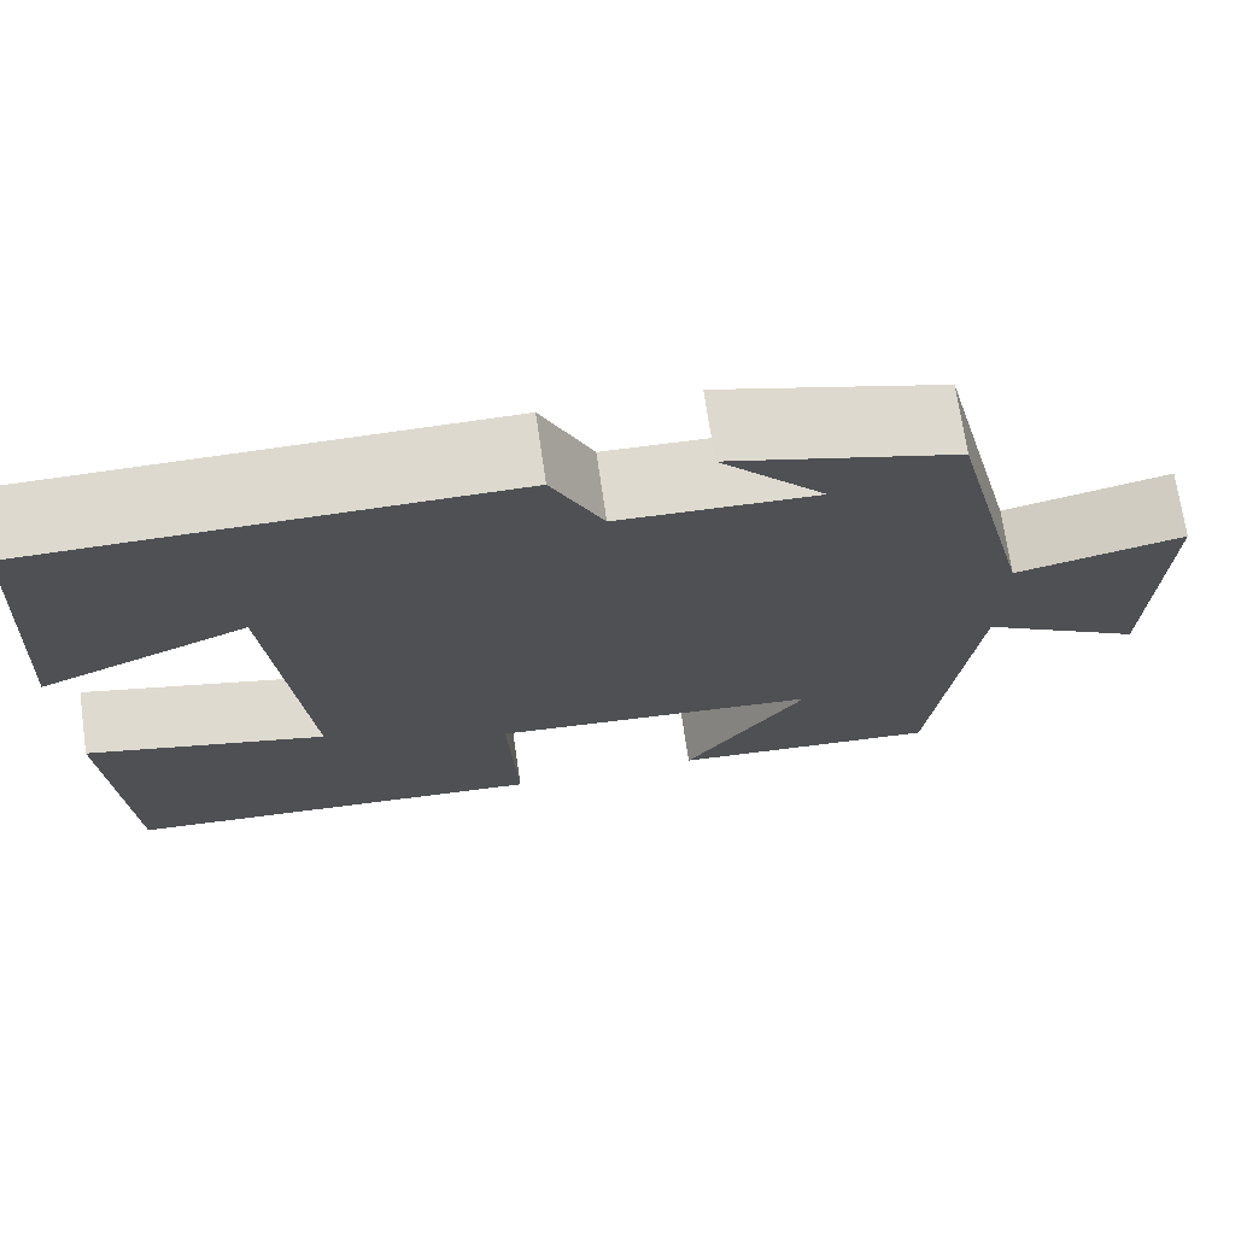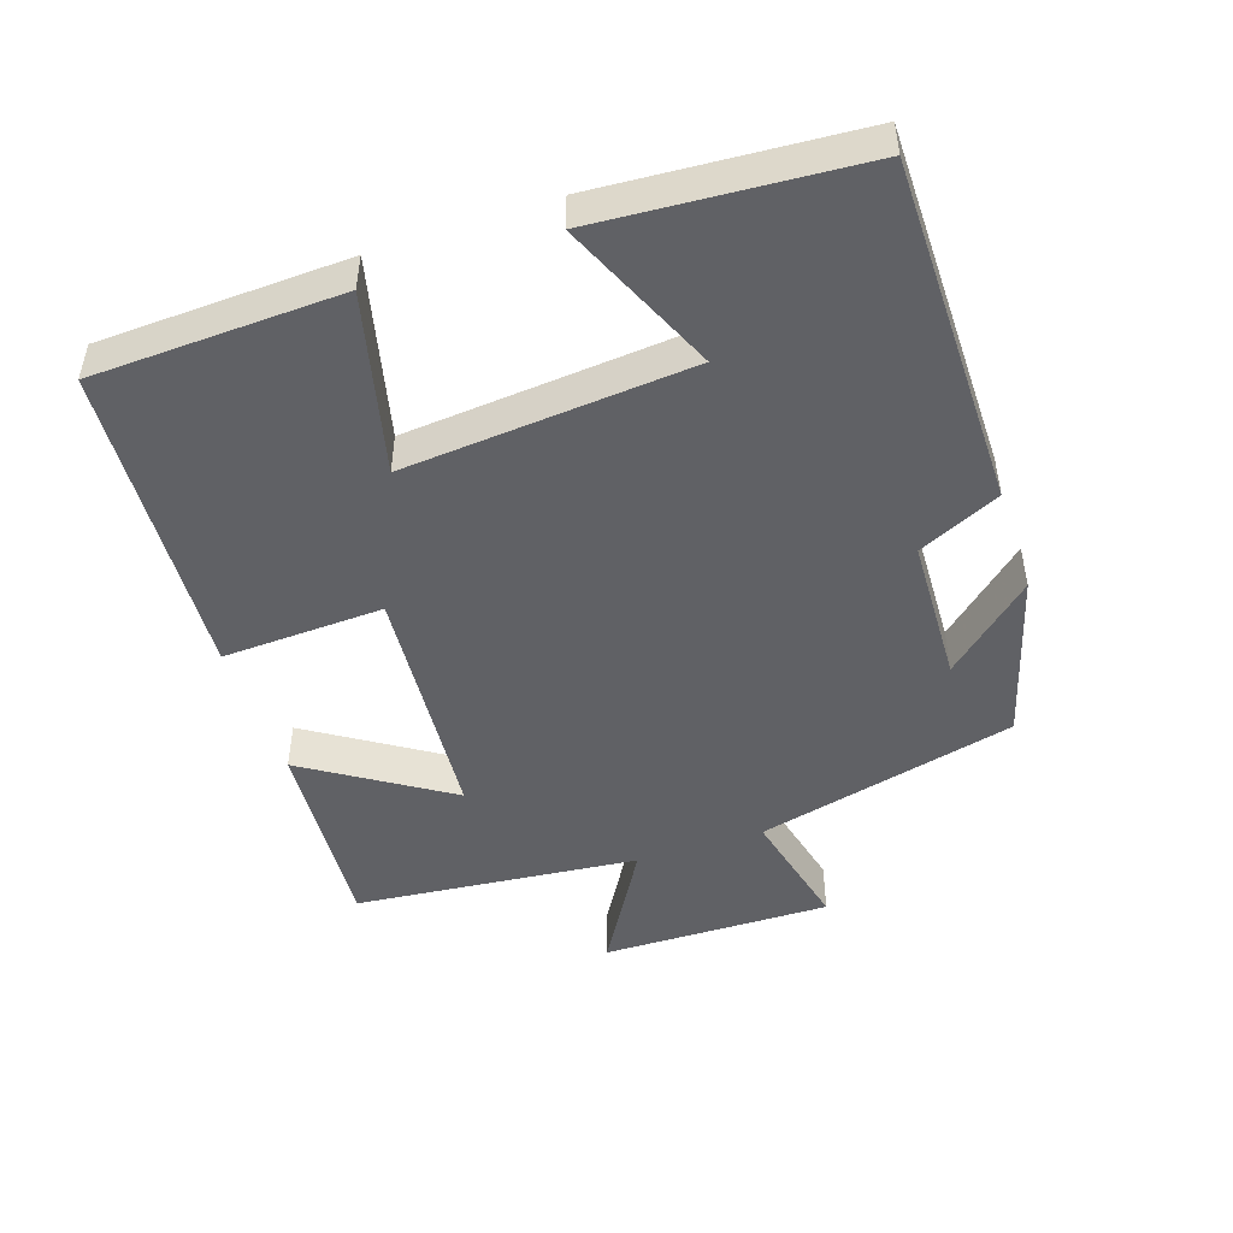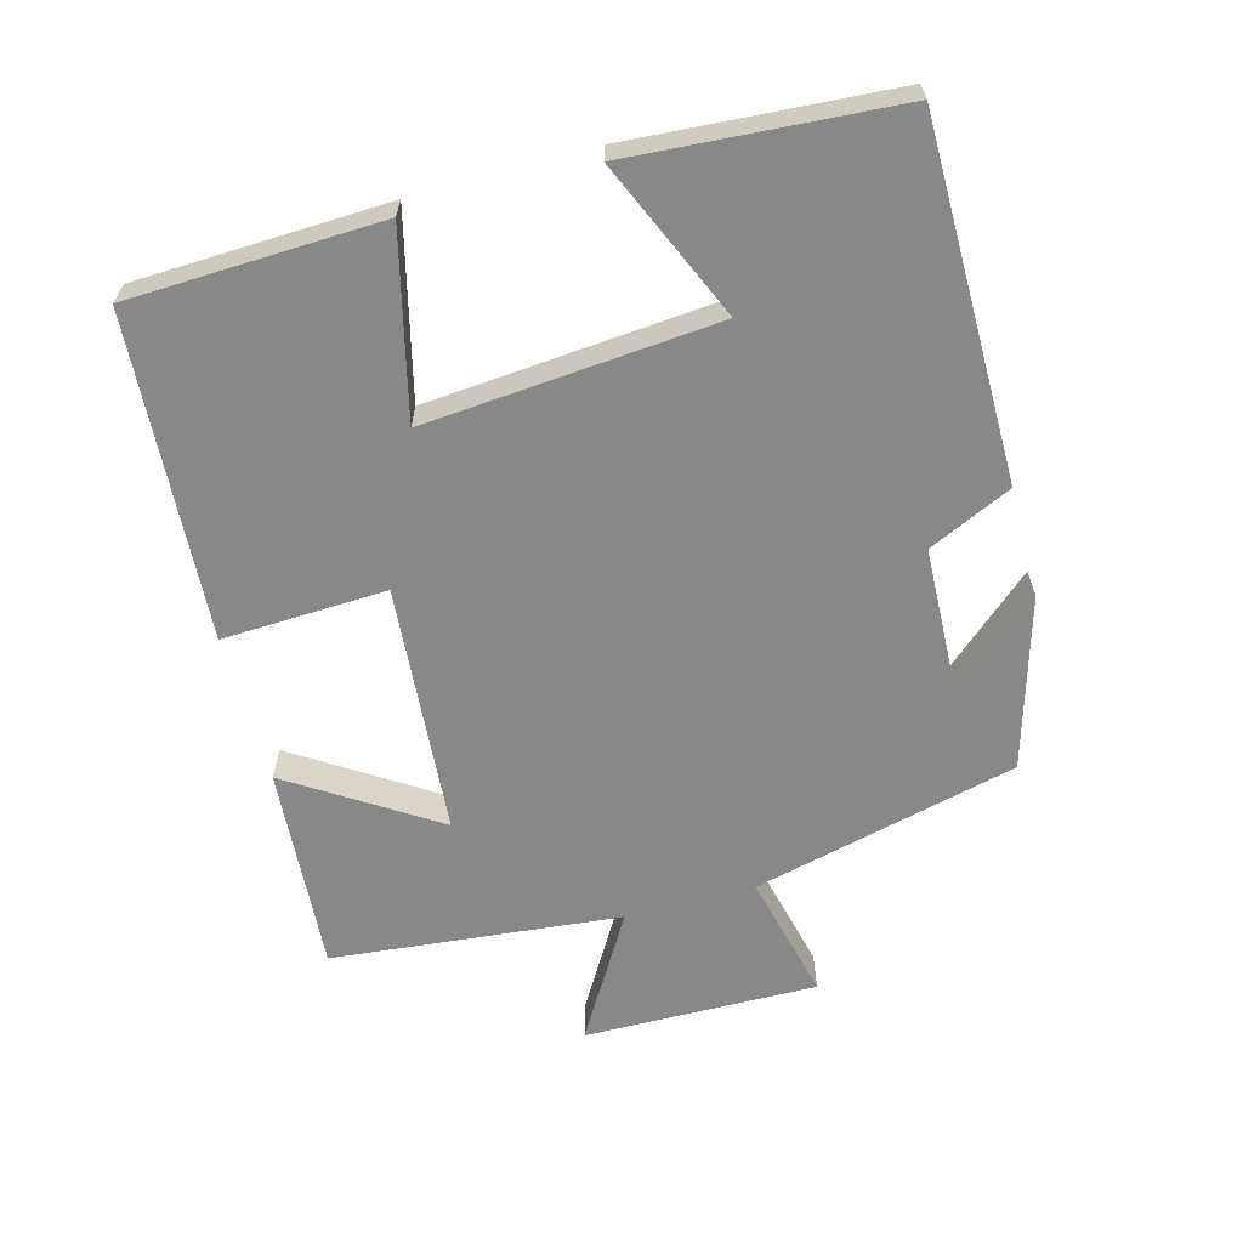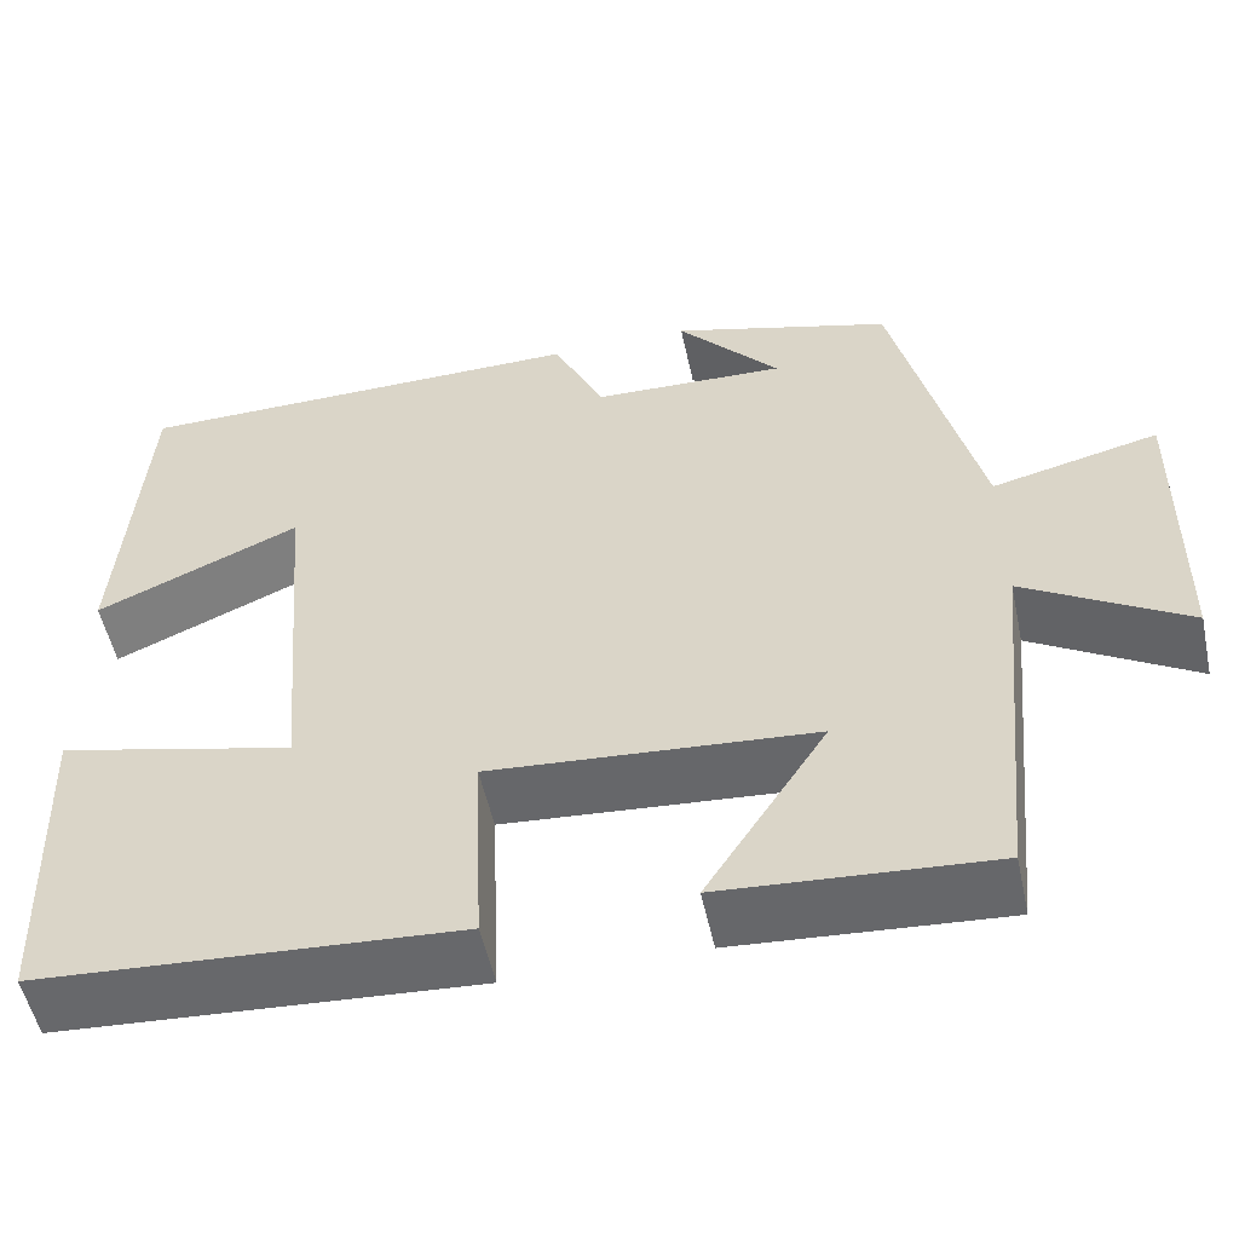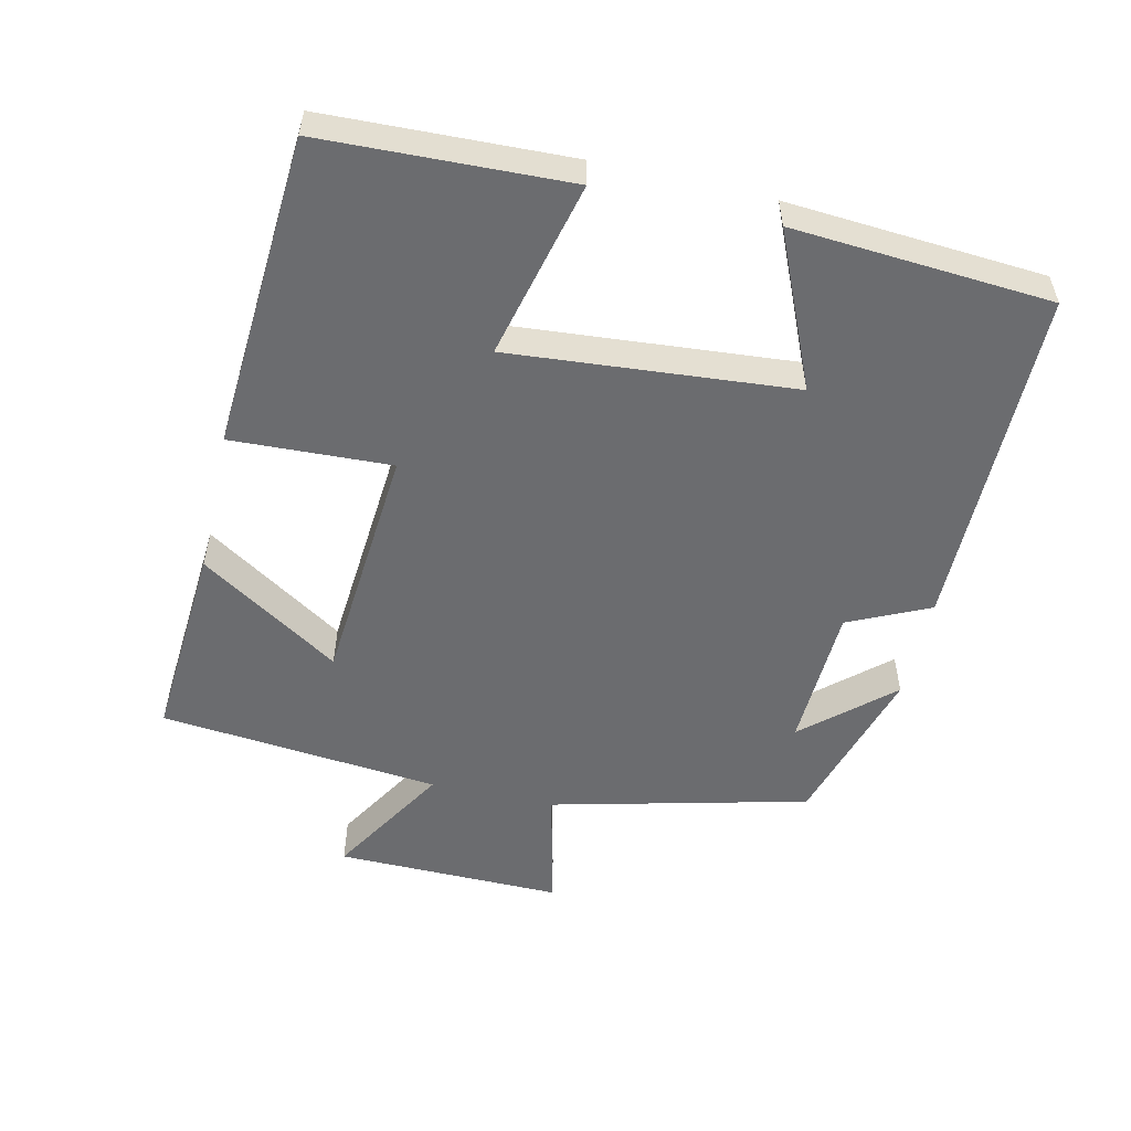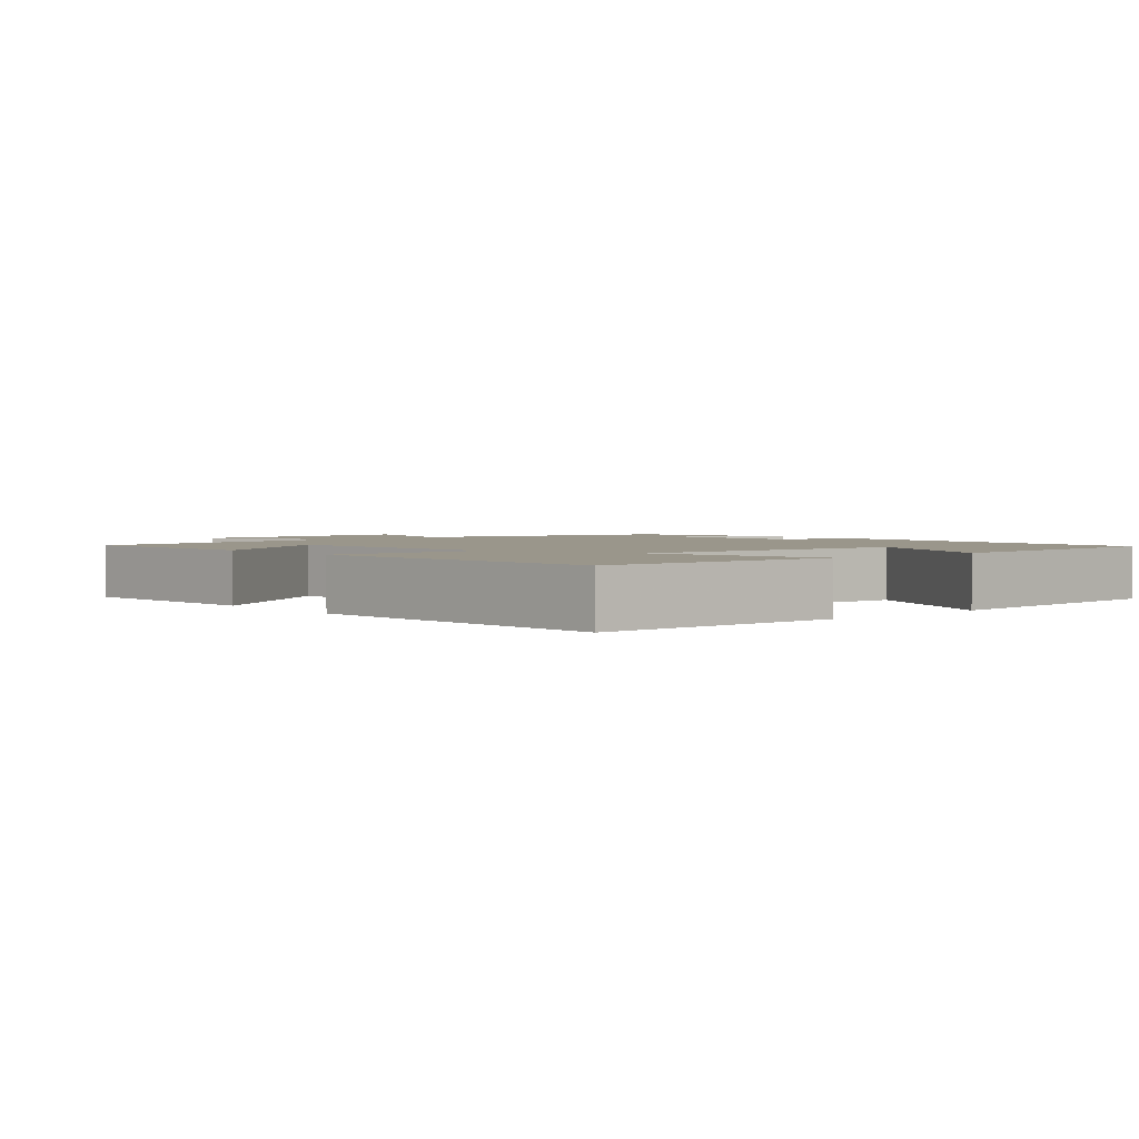
<metadata>
{"format":"obj","ext":"obj","renderer":"f3d","projection":"perspective","resolution":1024,"background":"white","views":[{"elev":71.7,"azim":-8.3,"up":"+Z"},{"elev":-47.8,"azim":-71.4,"up":"+Y"},{"elev":-62.8,"azim":-74.8,"up":"+Y"},{"elev":-53.6,"azim":12.2,"up":"+Z"},{"elev":-53.7,"azim":-102.9,"up":"+Y"},{"elev":2.4,"azim":-130.7,"up":"+Y"}]}
</metadata>
<code>
v 0.46 0.07 -0.521
v 0.172 0.07 -0.5
v 0.302 0.07 -0.299
v -0.046 0.07 -0.271
v -0.036 0.07 -0.5
v -0.487 0.07 -0.47
v -0.5 0.07 -0.119
v -0.246 0.07 -0.181
v -0.28 0.07 0.225
v -0.5 0.07 0.129
v -0.474 0.07 0.498
v 0.02 0.07 0.5
v 0.074 0.07 0.384
v 0.282 0.07 0.376
v 0.172 0.07 0.5
v 0.409 0.07 0.431
v 0.5 0.07 0.062
v 0.678 0.07 0.104
v 0.674 0.07 -0.222
v 0.5 0.07 -0.118
v 0.46 0 -0.521
v 0.172 0 -0.5
v 0.302 0 -0.299
v -0.046 0 -0.271
v -0.036 0 -0.5
v -0.487 0 -0.47
v -0.5 0 -0.119
v -0.246 0 -0.181
v -0.28 0 0.225
v -0.5 0 0.129
v -0.474 0 0.498
v 0.02 0 0.5
v 0.074 0 0.384
v 0.282 0 0.376
v 0.172 0 0.5
v 0.409 0 0.431
v 0.5 0 0.062
v 0.678 0 0.104
v 0.674 0 -0.222
v 0.5 0 -0.118
f 17 18 19 20
f 14 15 16
f 17 20 1
f 16 17 1
f 14 16 1
f 11 12 13
f 10 11 13
f 9 10 13
f 8 9 13 14
f 6 7 8
f 5 6 8
f 4 5 8
f 3 4 8 14
f 1 2 3
f 1 3 14
f 40 39 38 37
f 36 35 34
f 21 40 37
f 21 37 36
f 21 36 34
f 33 32 31
f 33 31 30
f 33 30 29
f 34 33 29 28
f 28 27 26
f 28 26 25
f 28 25 24
f 34 28 24 23
f 23 22 21
f 34 23 21
f 1 21 22 2
f 2 22 23 3
f 3 23 24 4
f 4 24 25 5
f 5 25 26 6
f 6 26 27 7
f 7 27 28 8
f 8 28 29 9
f 9 29 30 10
f 10 30 31 11
f 11 31 32 12
f 12 32 33 13
f 13 33 34 14
f 14 34 35 15
f 15 35 36 16
f 16 36 37 17
f 17 37 38 18
f 18 38 39 19
f 19 39 40 20
f 20 40 21 1

</code>
